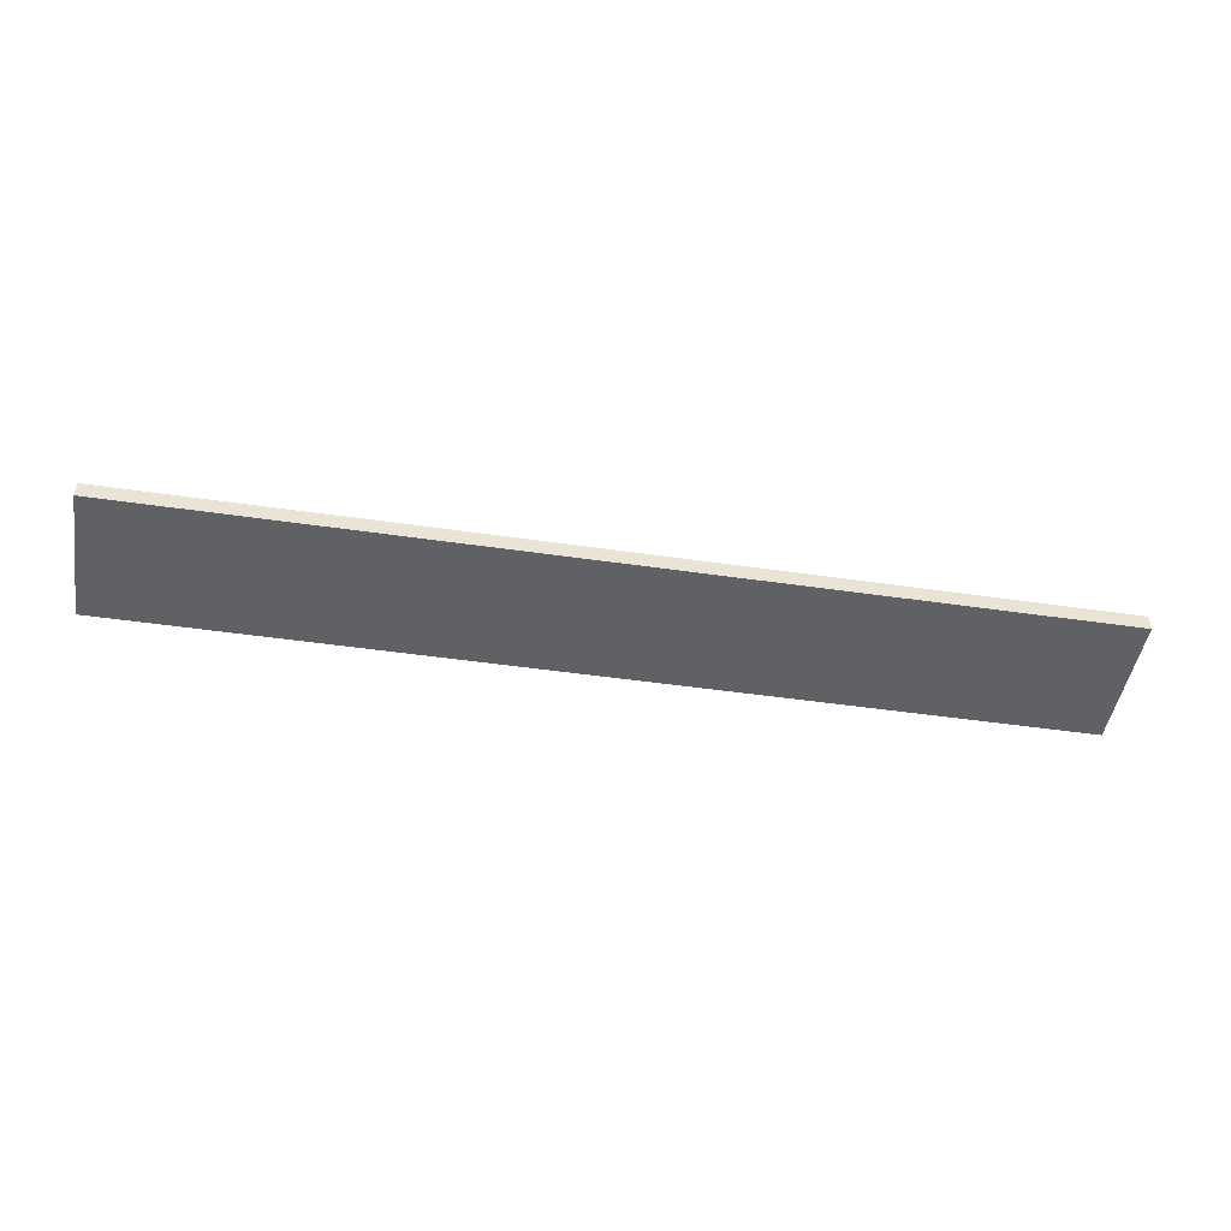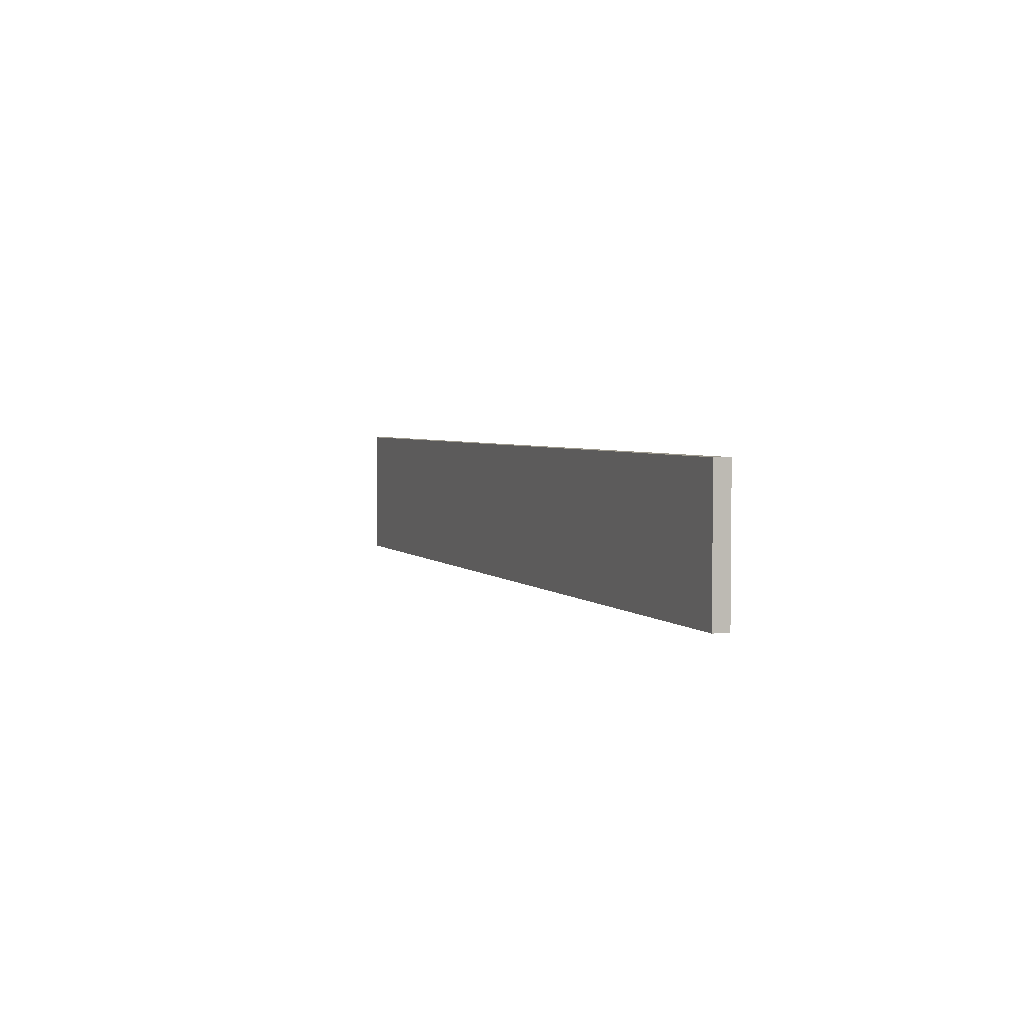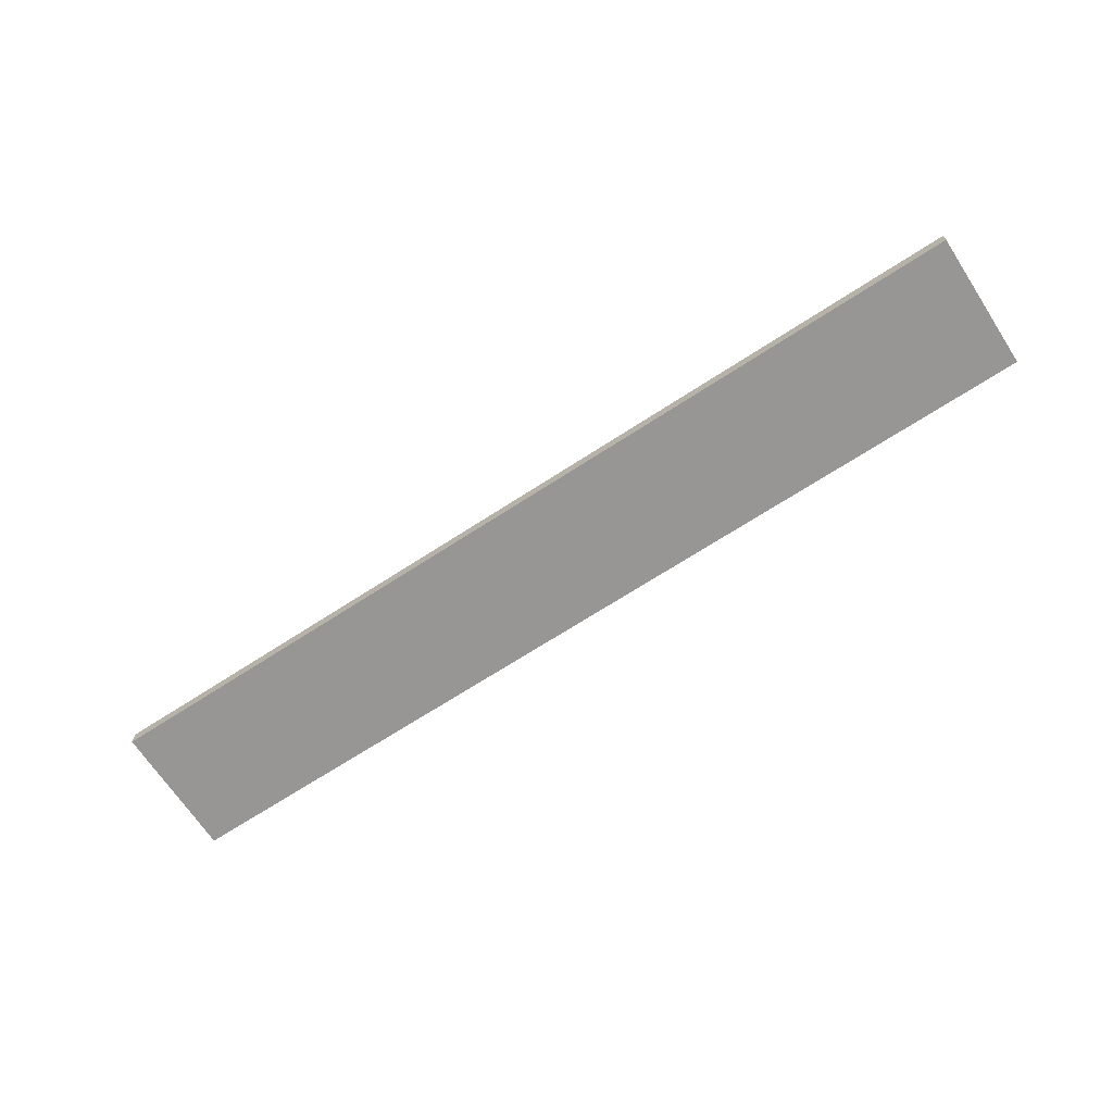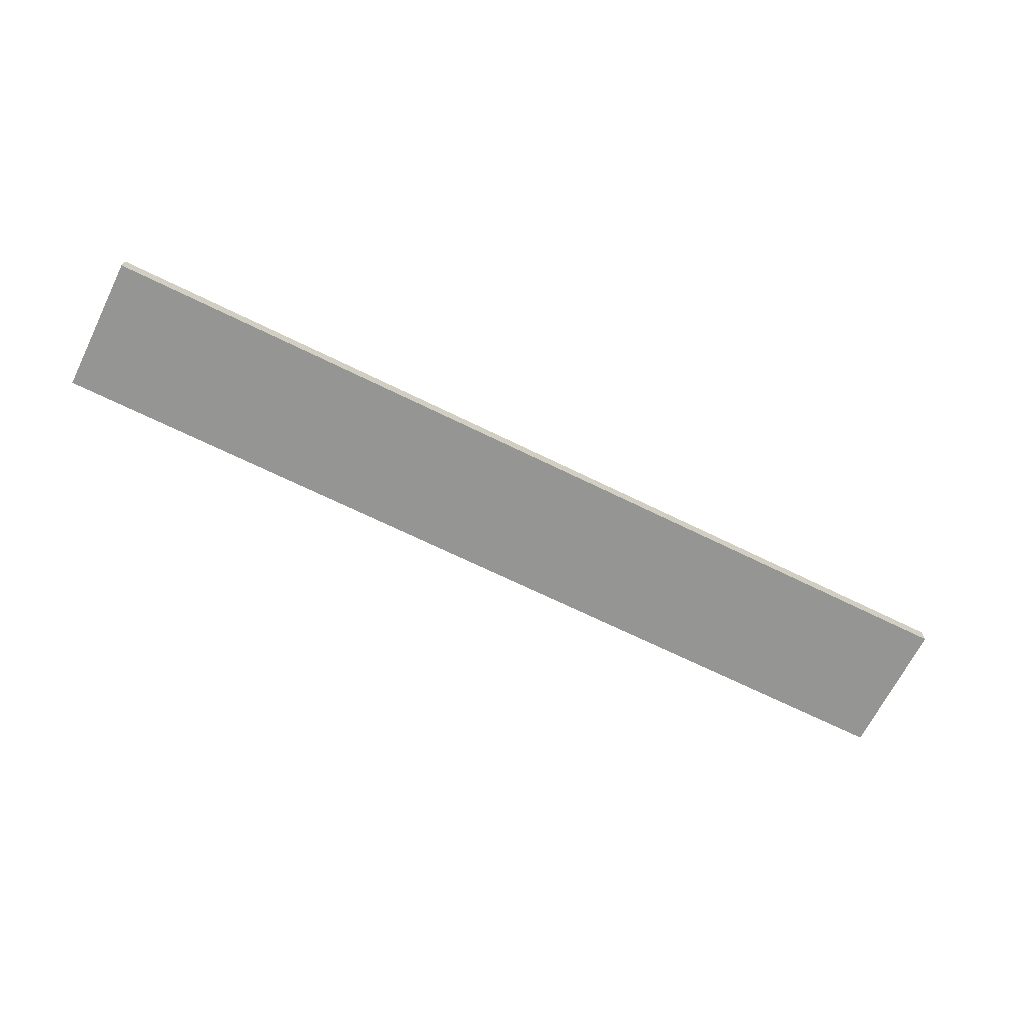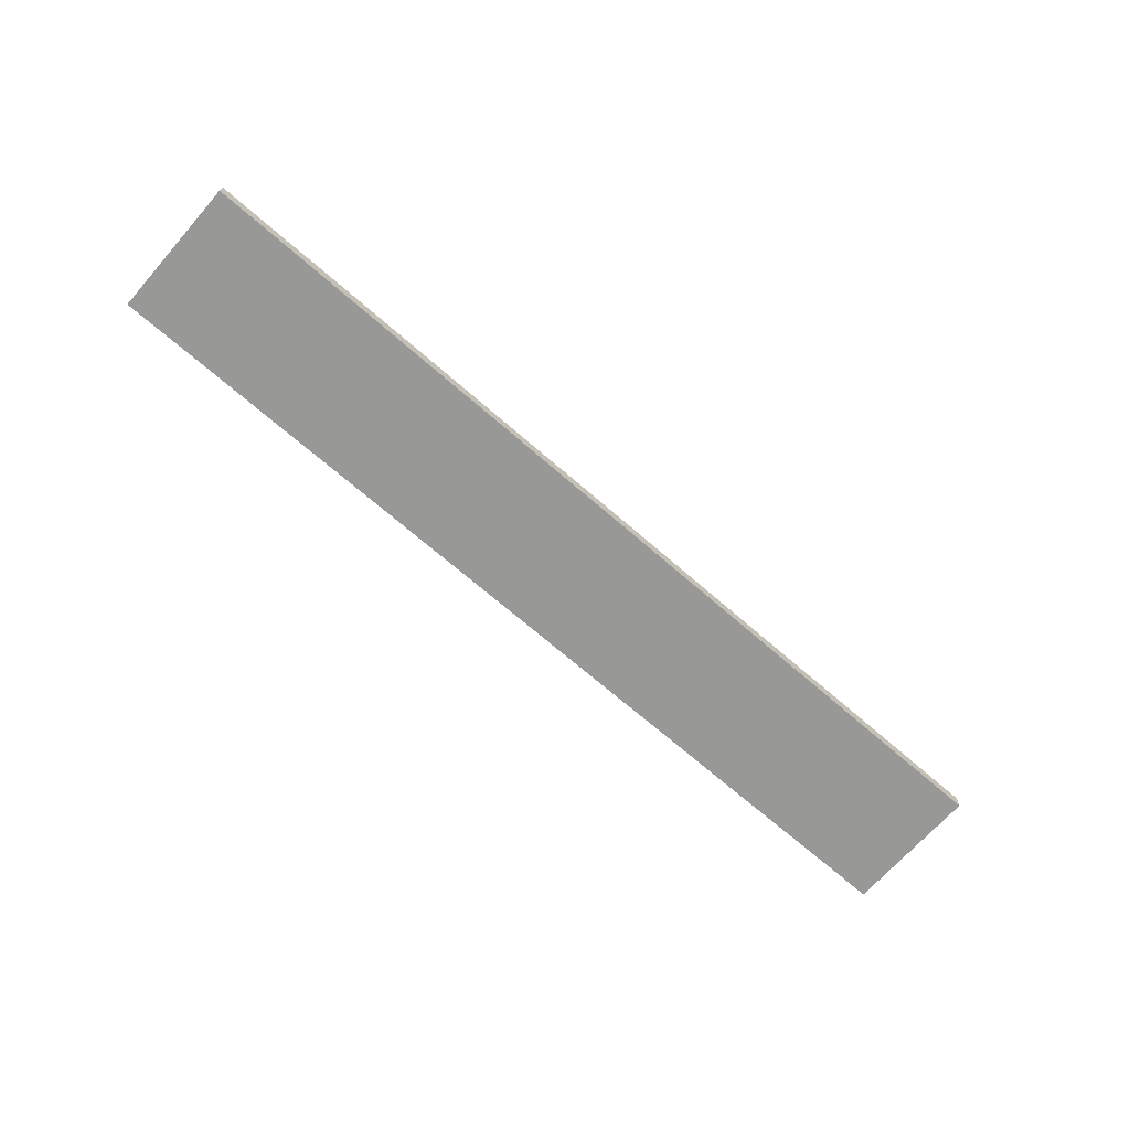
<metadata>
{"format":"obj","ext":"obj","renderer":"f3d","projection":"perspective","resolution":1024,"background":"white","views":[{"elev":-47.0,"azim":170.6,"up":"+Z"},{"elev":3.4,"azim":-110.4,"up":"+Y"},{"elev":-68.0,"azim":-146.8,"up":"+Z"},{"elev":-67.3,"azim":-26.4,"up":"+Z"},{"elev":-68.4,"azim":138.7,"up":"+Z"}]}
</metadata>
<code>
g pb_Mesh391770
v 29 -8 0.5
v -29 -8 0.5
v 29 0.5 0.5
v -29 0.5 0.5
v -29 -8 0.5
v -29 -8 -0.5
v -29 0.5 0.5
v -29 0.5 -0.5
v -29 -8 -0.5
v 29 -8 -0.5
v -29 0.5 -0.5
v 29 0.5 -0.5
v 29 -8 -0.5
v 29 -8 0.5
v 29 0.5 -0.5
v 29 0.5 0.5
v 29 0.5 0.5
v -29 0.5 0.5
v 29 0.5 -0.5
v -29 0.5 -0.5
v 29 -8 -0.5
v -29 -8 -0.5
v 29 -8 0.5
v -29 -8 0.5
g pb_Mesh391770_0
f 3 2 1
f 3 4 2
f 7 6 5
f 7 8 6
f 11 10 9
f 11 12 10
f 15 14 13
f 15 16 14
f 19 18 17
f 19 20 18
f 23 22 21
f 23 24 22

</code>
